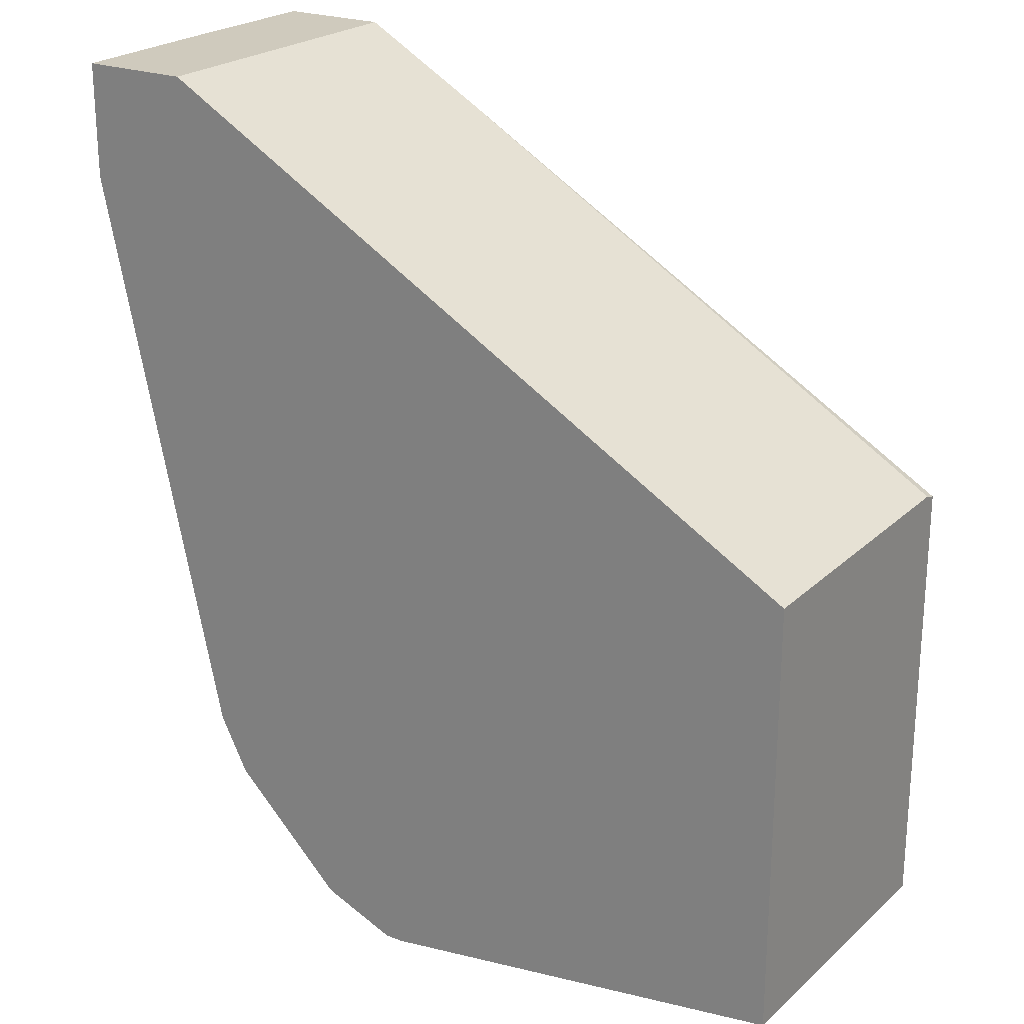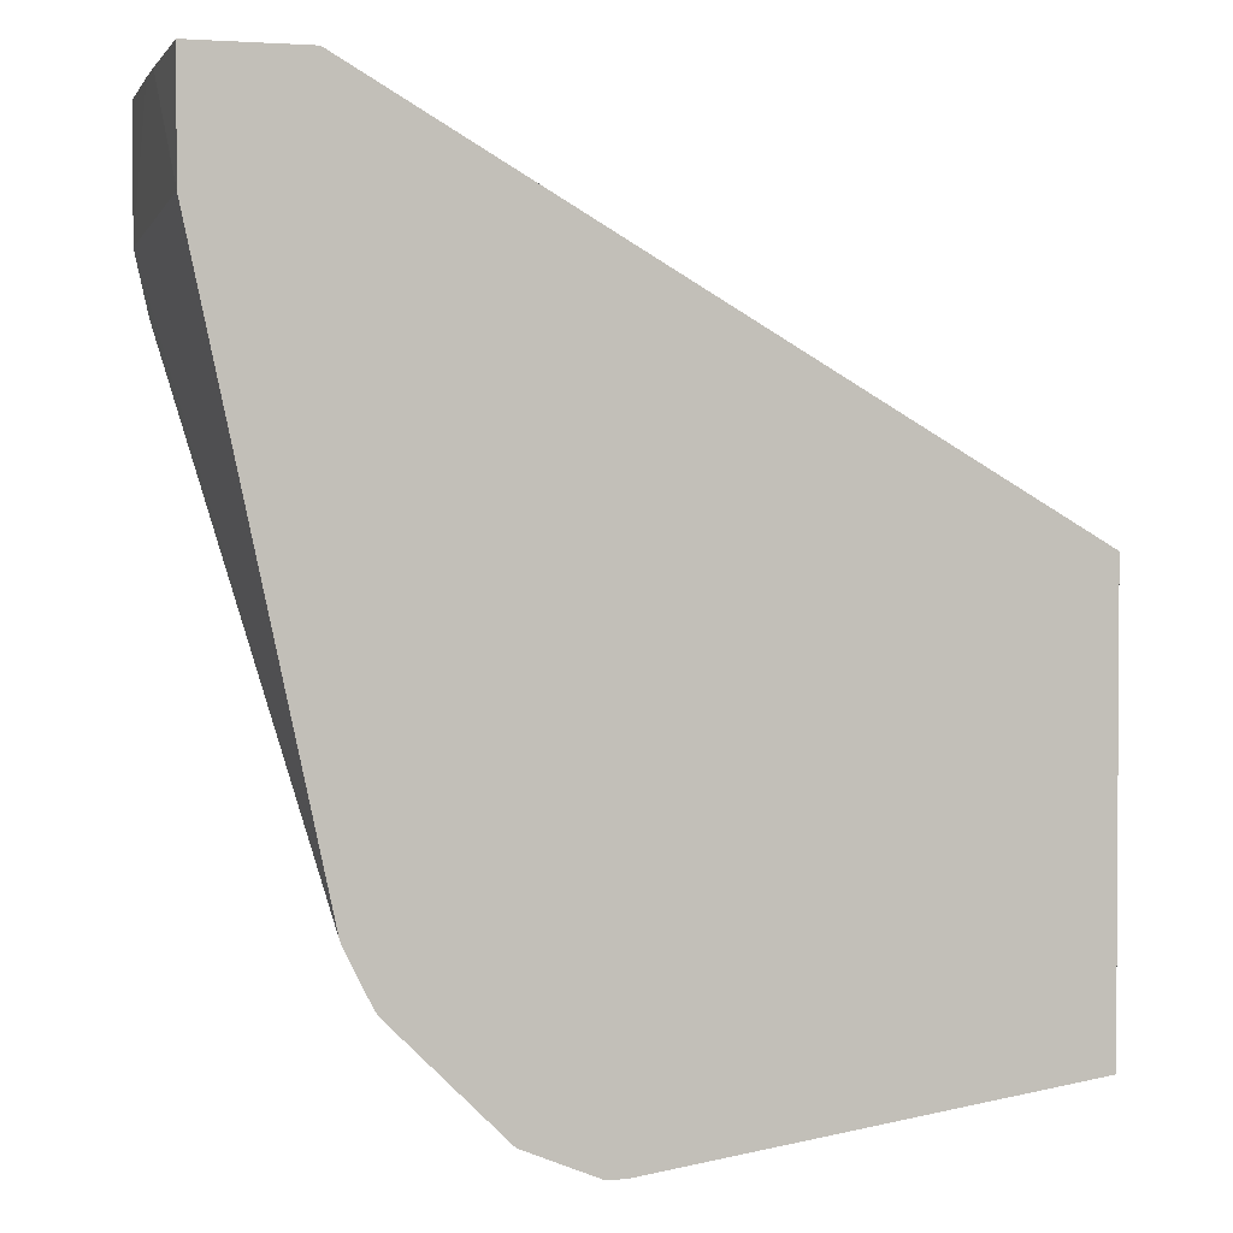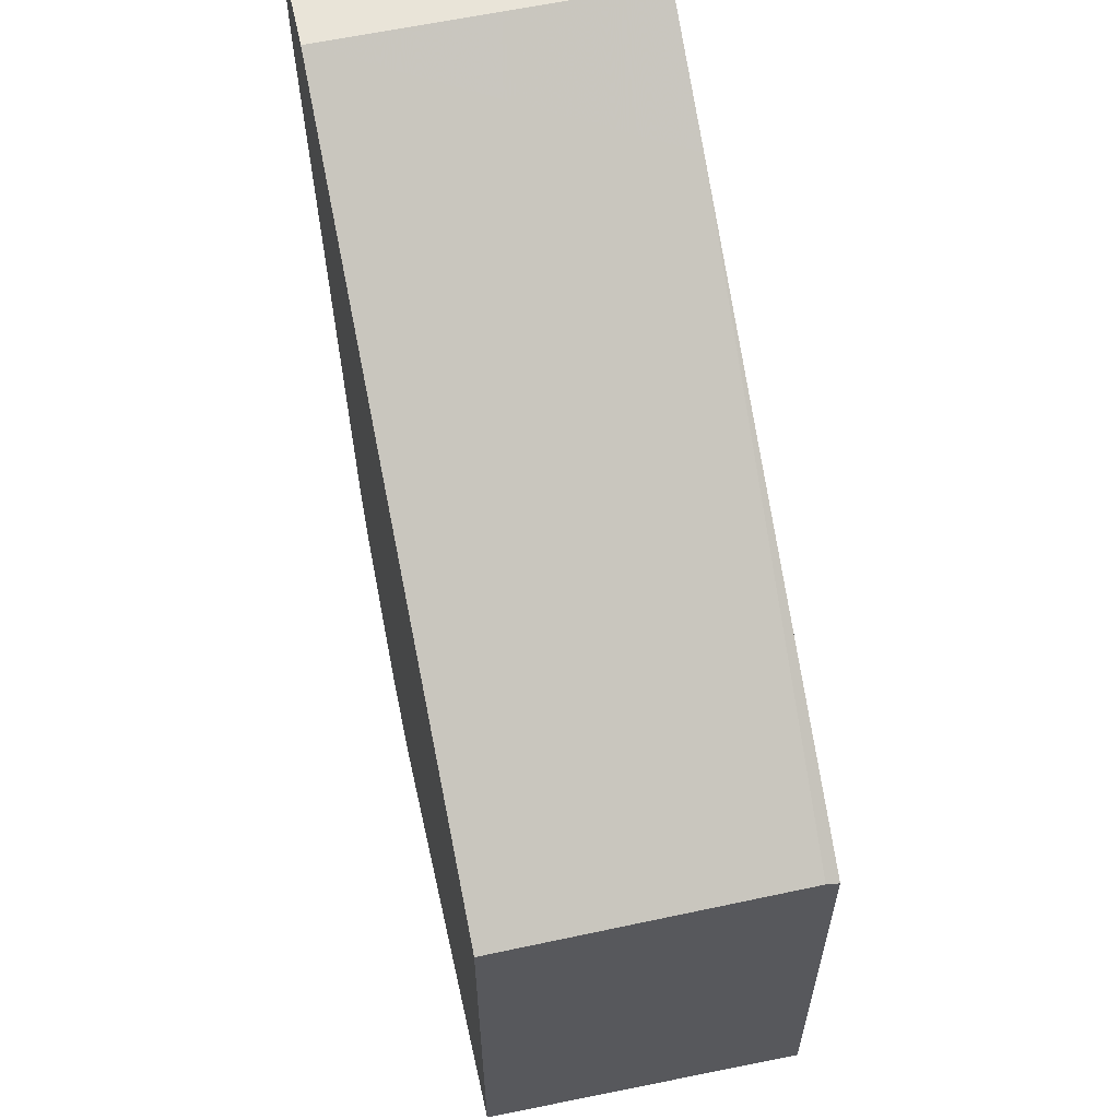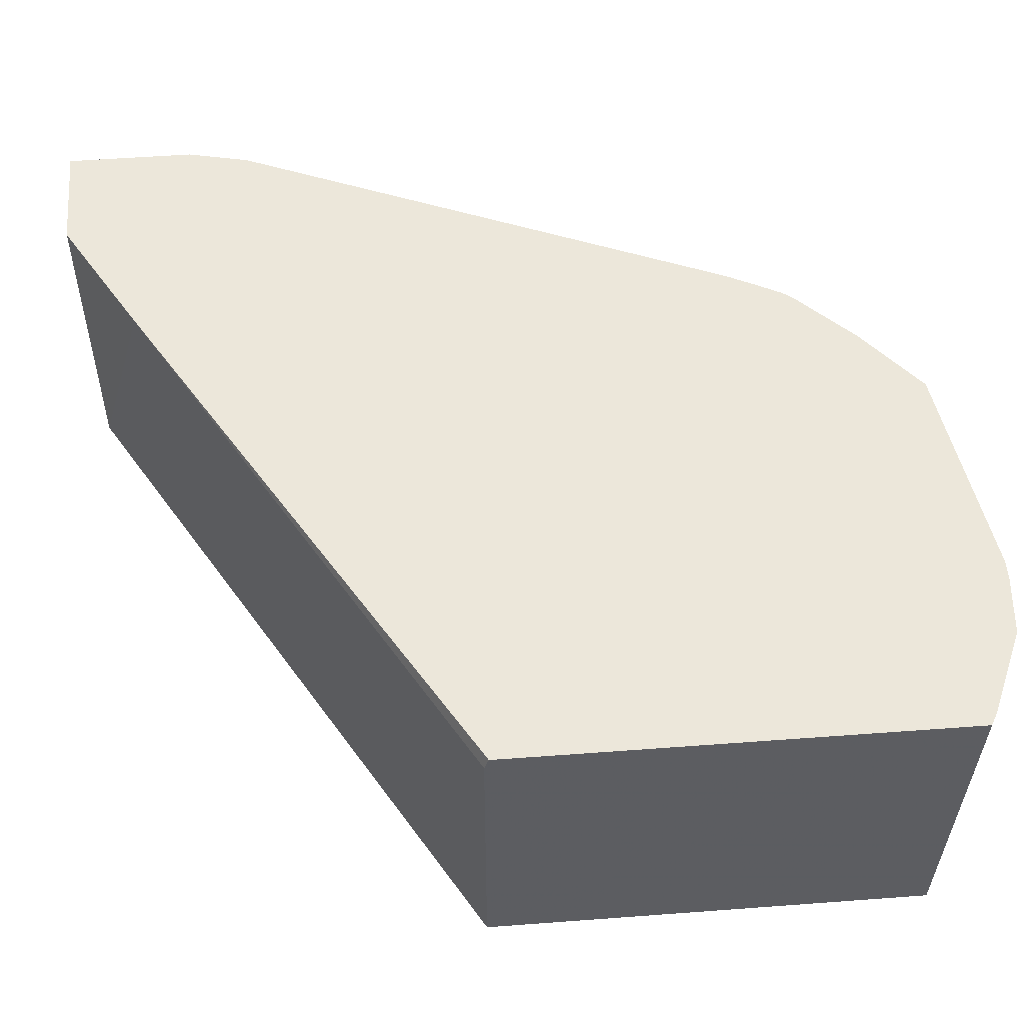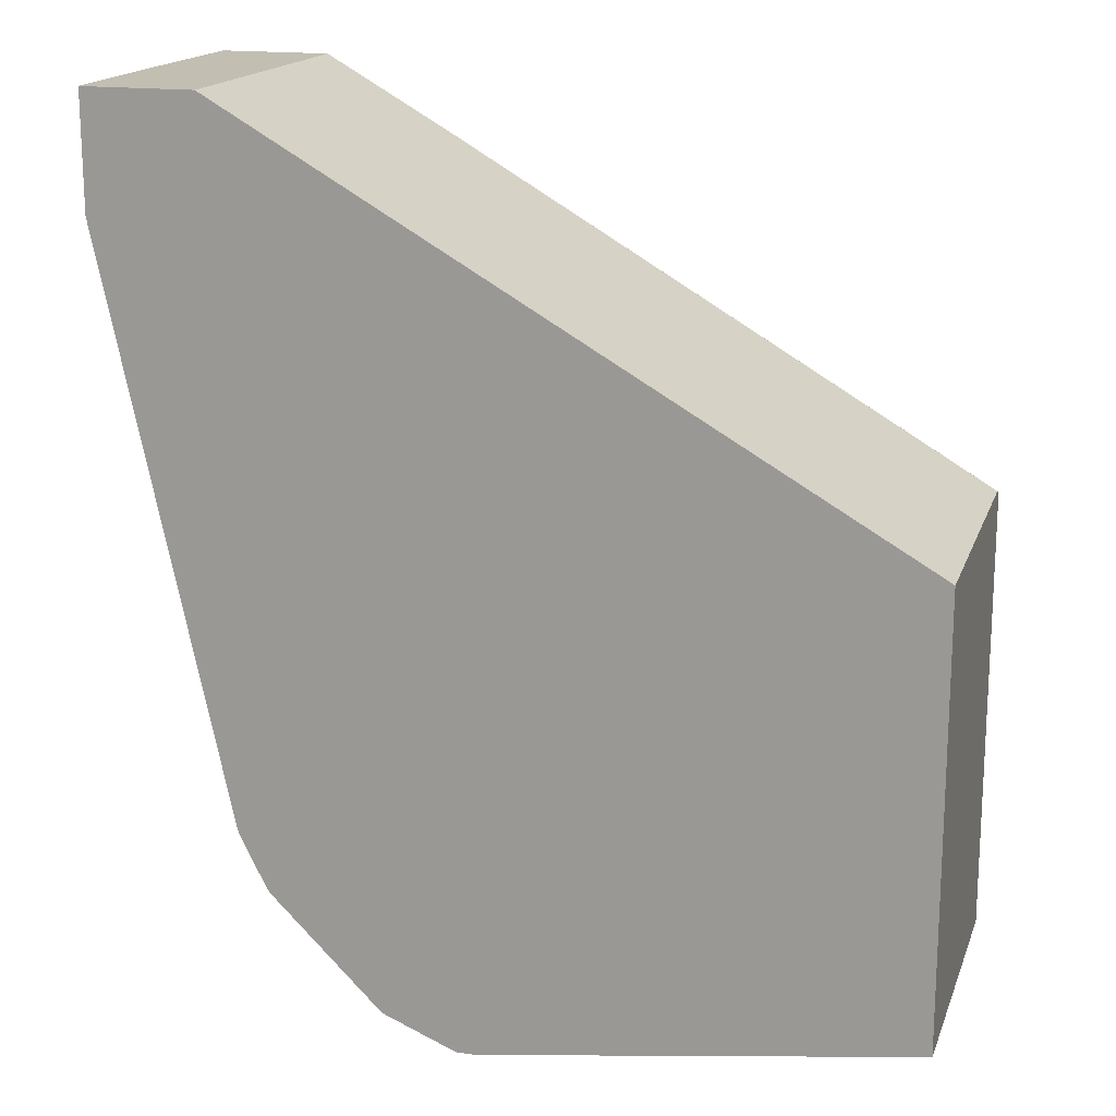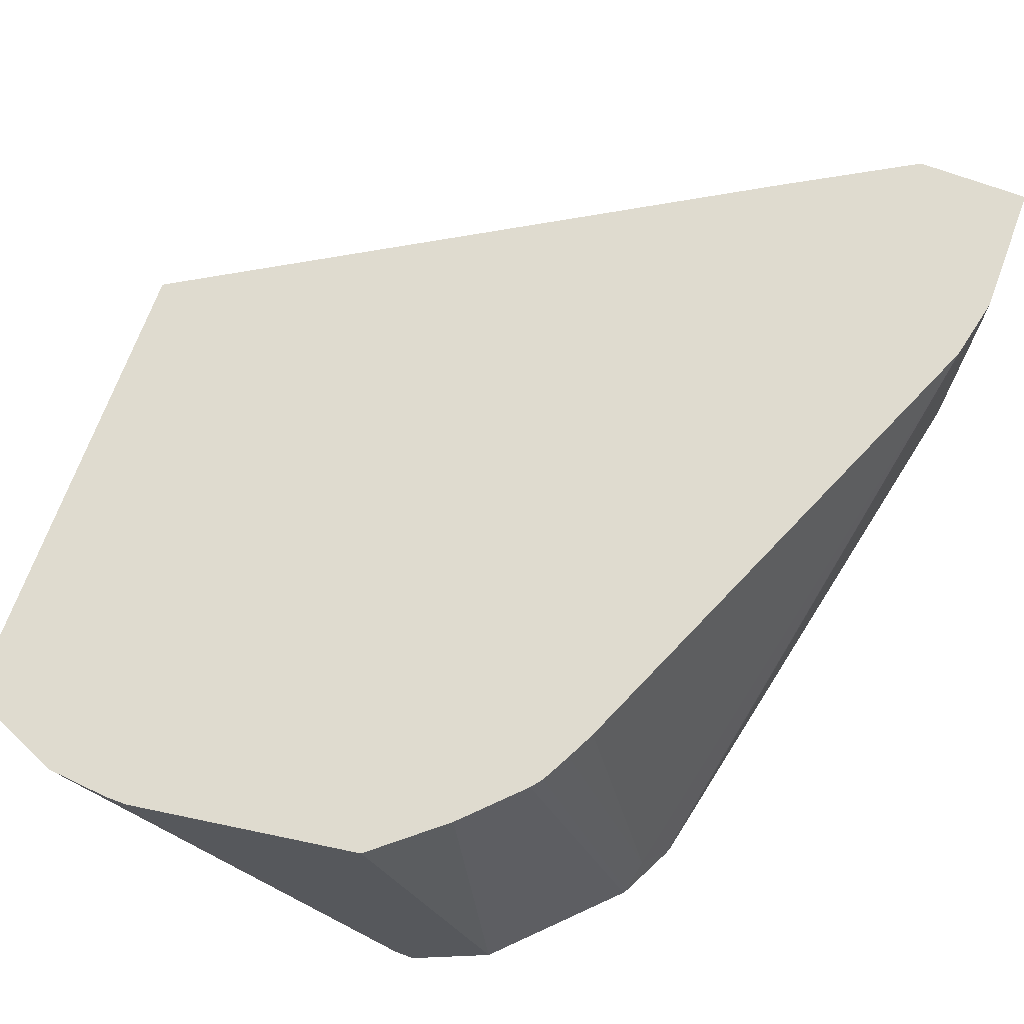
<metadata>
{"format":"obj","ext":"obj","renderer":"f3d","projection":"perspective","resolution":1024,"background":"white","views":[{"elev":23.1,"azim":-146.6,"up":"+Y"},{"elev":2.0,"azim":164.3,"up":"+Y"},{"elev":60.2,"azim":-102.4,"up":"+Y"},{"elev":52.8,"azim":-94.6,"up":"+Z"},{"elev":17.1,"azim":-164.0,"up":"+Y"},{"elev":70.4,"azim":20.3,"up":"+Z"}]}
</metadata>
<code>
v 0.3069 0.001478 -0.143
v 0.3063 0.001478 -0.1951
v 0.3069 0.001478 -0.124
v 0.3063 -0.04579 -0.07678
v 0.3063 -0.04086 -0.1951
v 0.2655 0.001478 -0.1951
v 0.3063 0.001478 -0.07678
v 0.3025 -0.06323 -0.07678
v 0.2609 -0.2542 -0.1951
v 0.2184 -0.02555 -0.07678
v 0.2655 0.001478 -0.07678
v 0.01604 -0.143 -0.1951
v 0.3012 -0.06874 -0.07678
v 0.2604 -0.2553 -0.194
v 0.2601 -0.2564 -0.1951
v 0.01604 -0.143 -0.0817
v 0.01604 -0.1446 -0.07678
v 0.01604 -0.3064 -0.1951
v 0.2234 -0.2506 -0.07678
v 0.2527 -0.2655 -0.1838
v 0.2502 -0.2757 -0.194
v 0.251 -0.2746 -0.1951
v 0.01604 -0.311 -0.07678
v 0.1747 -0.329 -0.1951
v 0.05186 -0.3272 -0.07678
v 0.02043 -0.3135 -0.07678
v 0.2183 -0.2609 -0.07678
v 0.2127 -0.2715 -0.07678
v 0.2496 -0.2768 -0.1951
v 0.2094 -0.2756 -0.07678
v 0.1816 -0.329 -0.1951
v 0.07435 -0.3292 -0.07678
v 0.2121 -0.3143 -0.1951
v 0.189 -0.296 -0.07678
v 0.0817 -0.3292 -0.07678
v 0.2088 -0.3176 -0.1951
v 0.1634 -0.3171 -0.07678
f 15 20 21
f 12 18 23
f 14 20 15
f 13 20 14
f 13 19 20
f 12 17 16
f 12 23 17
f 9 14 15
f 10 12 16
f 9 13 14
f 8 13 9
f 6 12 10
f 6 10 11
f 15 21 22
f 10 16 17
f 18 24 25
f 24 35 32
f 18 26 23
f 4 13 8
f 33 34 36
f 31 37 35
f 31 36 37
f 30 34 33
f 29 30 33
f 18 25 26
f 24 32 25
f 21 30 29
f 21 28 30
f 21 29 22
f 20 28 21
f 20 27 28
f 19 27 20
f 34 37 36
f 4 19 13
f 24 31 35
f 4 28 27
f 2 36 31
f 2 33 36
f 2 29 33
f 2 22 29
f 2 15 22
f 2 9 15
f 2 31 24
f 2 5 9
f 1 3 4
f 1 7 3
f 1 11 7
f 1 6 11
f 1 2 6
f 4 27 19
f 1 4 5
f 2 24 18
f 1 5 2
f 2 12 6
f 2 18 12
f 4 30 28
f 4 34 30
f 4 37 34
f 4 35 37
f 4 25 32
f 4 26 25
f 4 32 35
f 4 17 23
f 4 10 17
f 4 11 10
f 4 7 11
f 4 9 5
f 4 8 9
f 4 23 26
f 3 7 4

</code>
